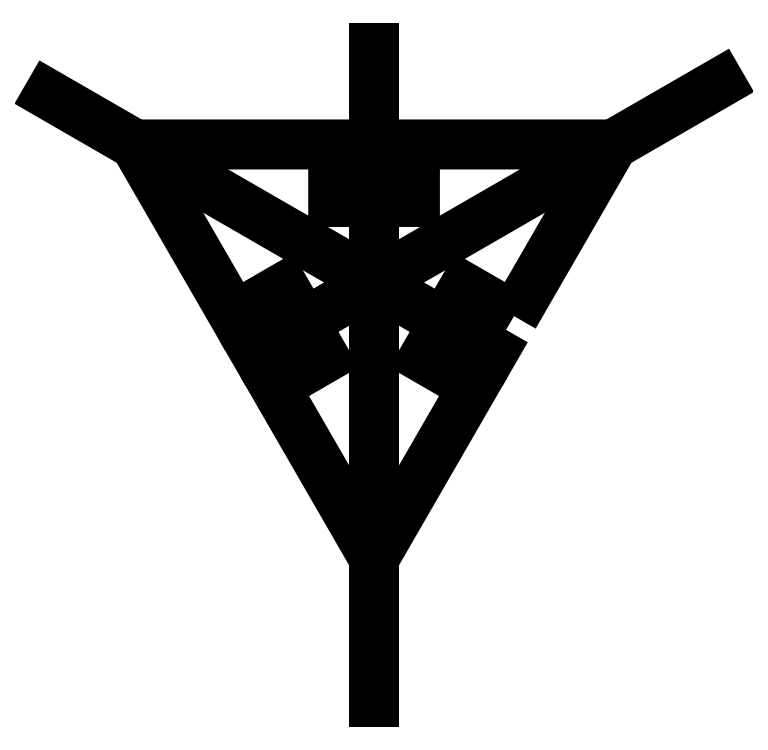
<metadata>
{"format":"dxf","ext":"dxf","renderer":"ezdxf+matplotlib","layout":"modelspace","background":"white","min_lineweight":24,"dpi":150}
</metadata>
<code>
0
SECTION
2
ENTITIES
0
LINE
8
0
10
12
20
4.856
30
0
11
12
21
-28
31
0
0
LINE
8
0
10
18
20
-10.39
30
0
11
-4.339
21
2.505
31
0
0
LINE
8
0
10
6
20
-10.39
30
0
11
29.36
21
3.095
31
0
0
LWPOLYLINE
8
0
90
15
70
1
43
0
10
19.03
20
-8.617
10
16.53
20
-7.174
10
14.48
20
-10.72
10
16.97
20
-12.17
10
12
20
-20.78
10
7.025
20
-12.17
10
9.525
20
-10.72
10
7.475
20
-7.174
10
4.975
20
-8.617
10
0
20
0
10
9.95
20
-6.661e-15
10
9.95
20
-2.887
10
14.05
20
-2.887
10
14.05
20
-6.821e-15
10
24
20
0
0
ENDSEC
0
EOF

</code>
